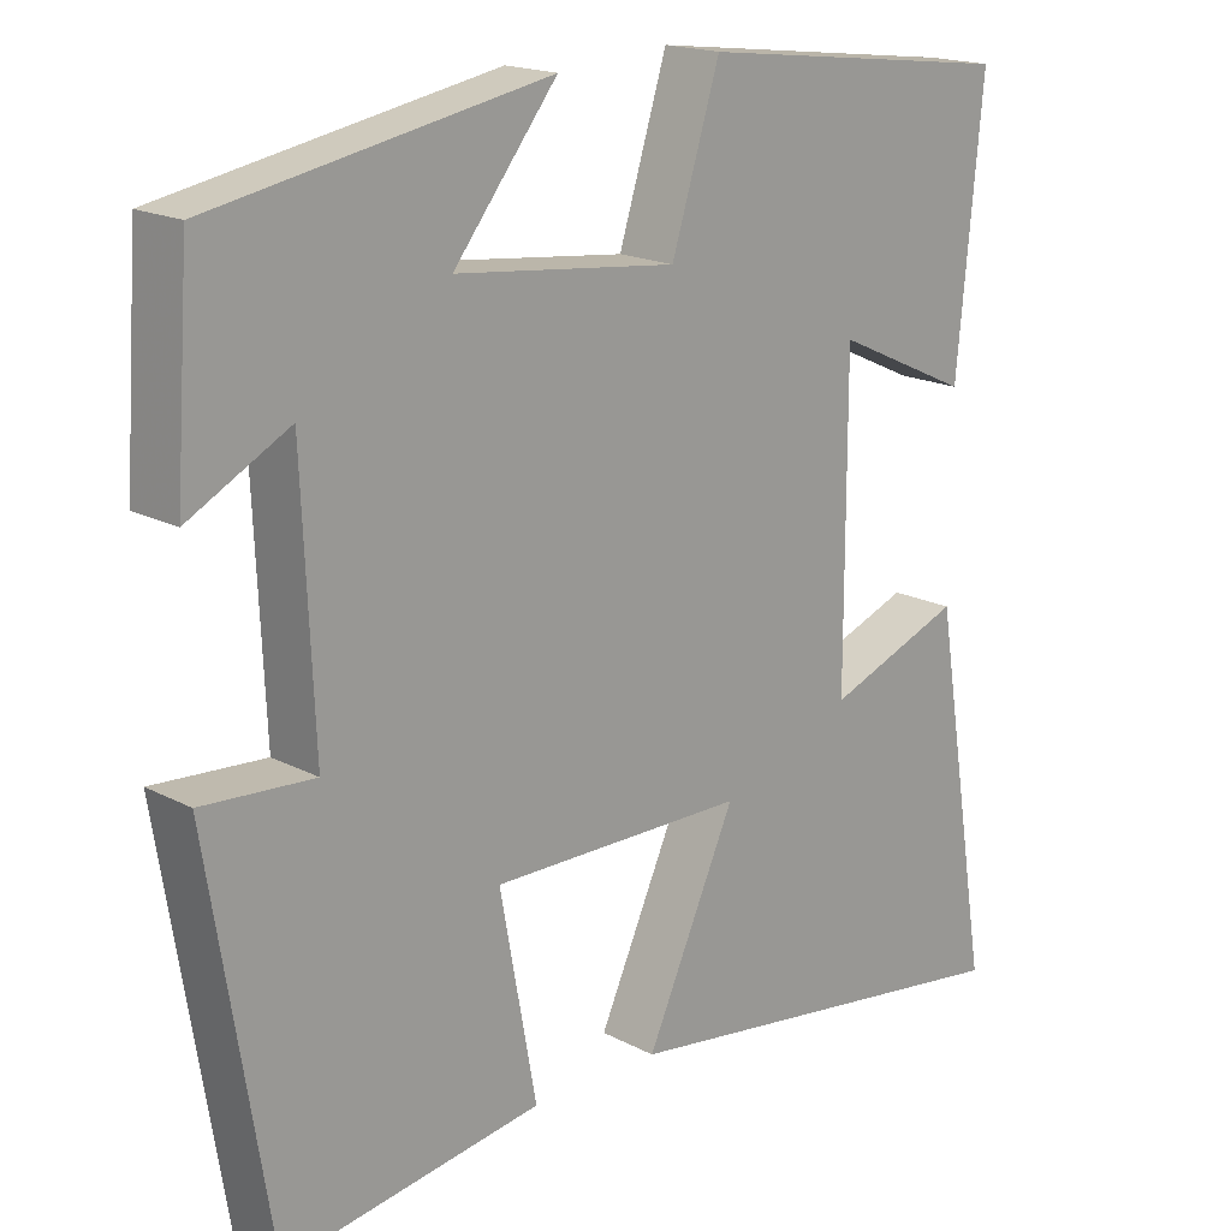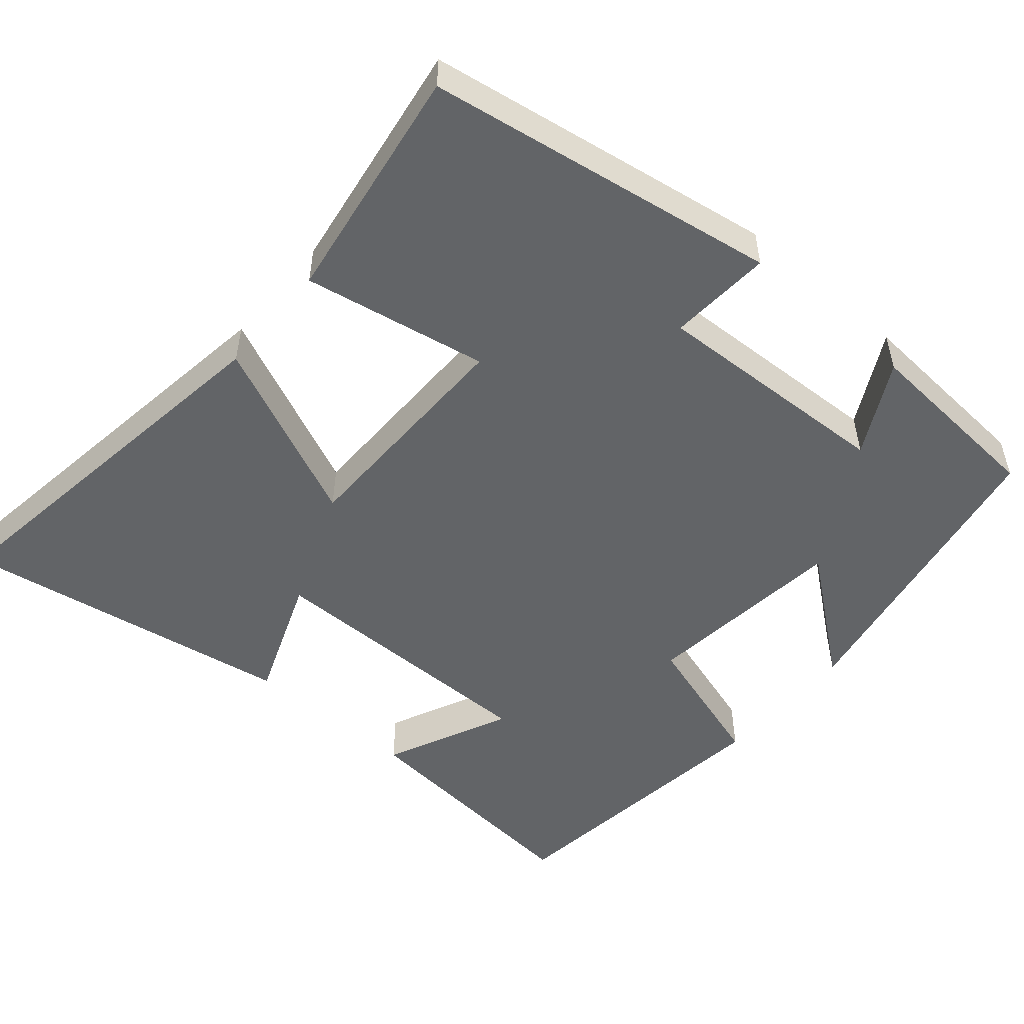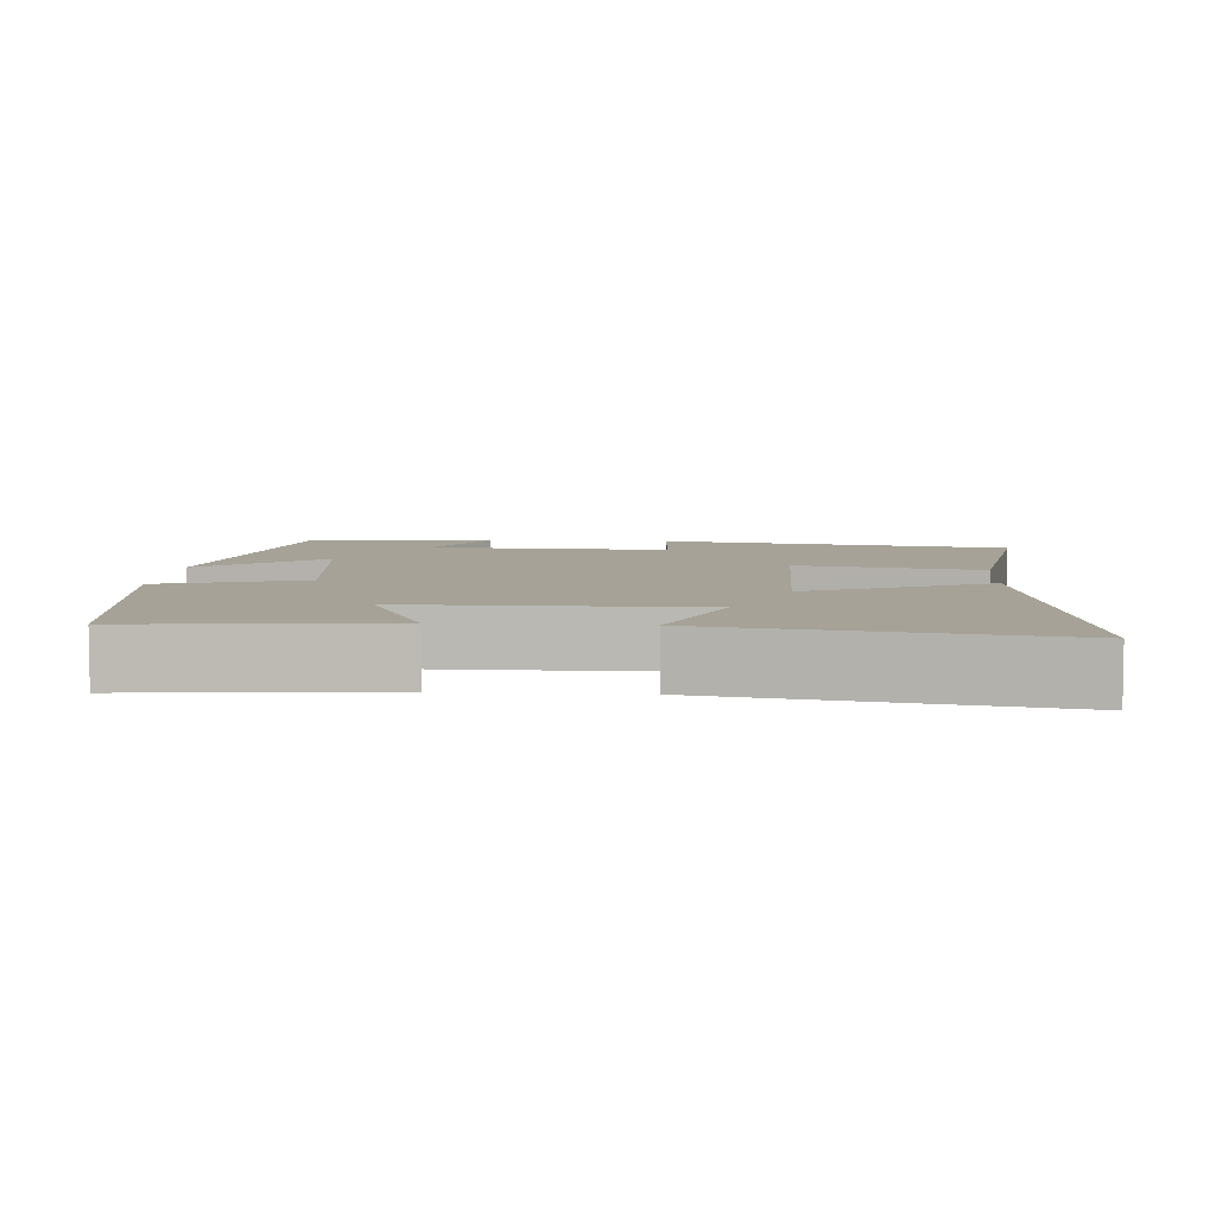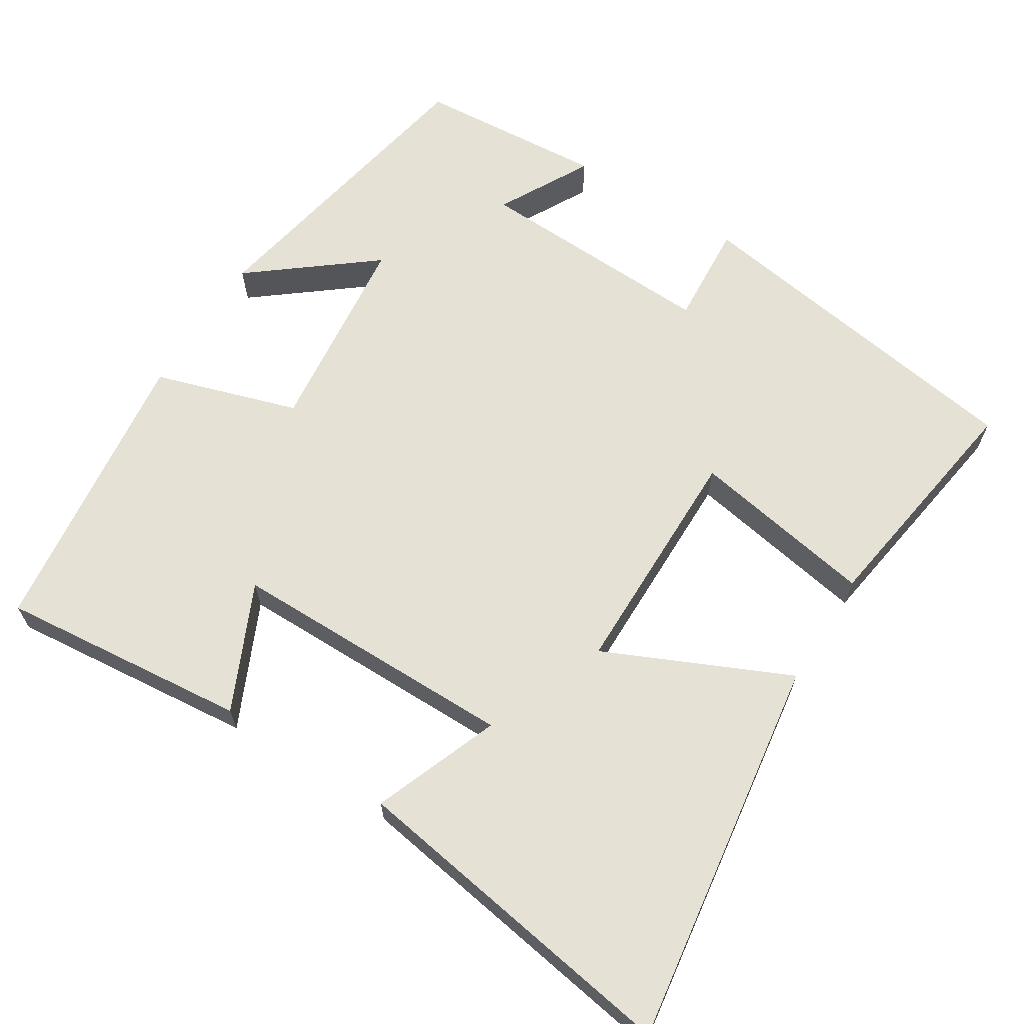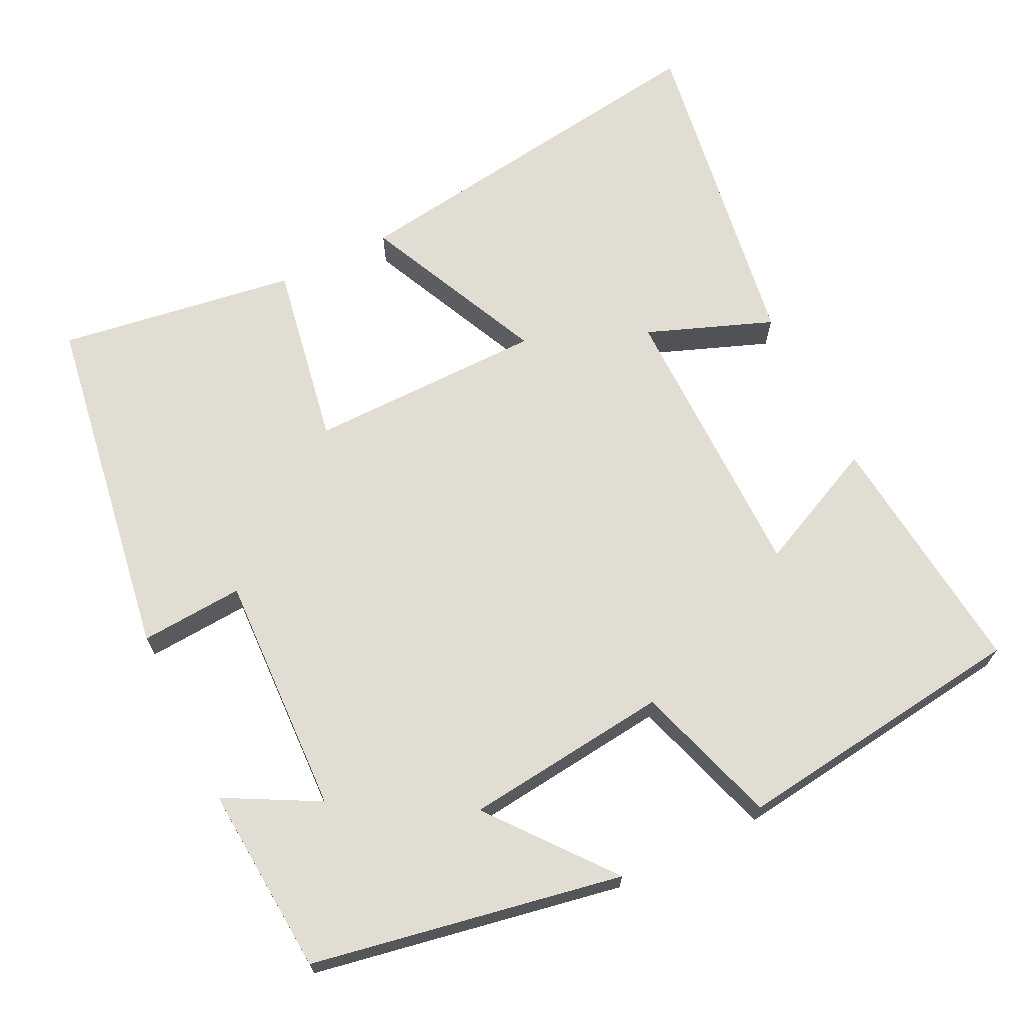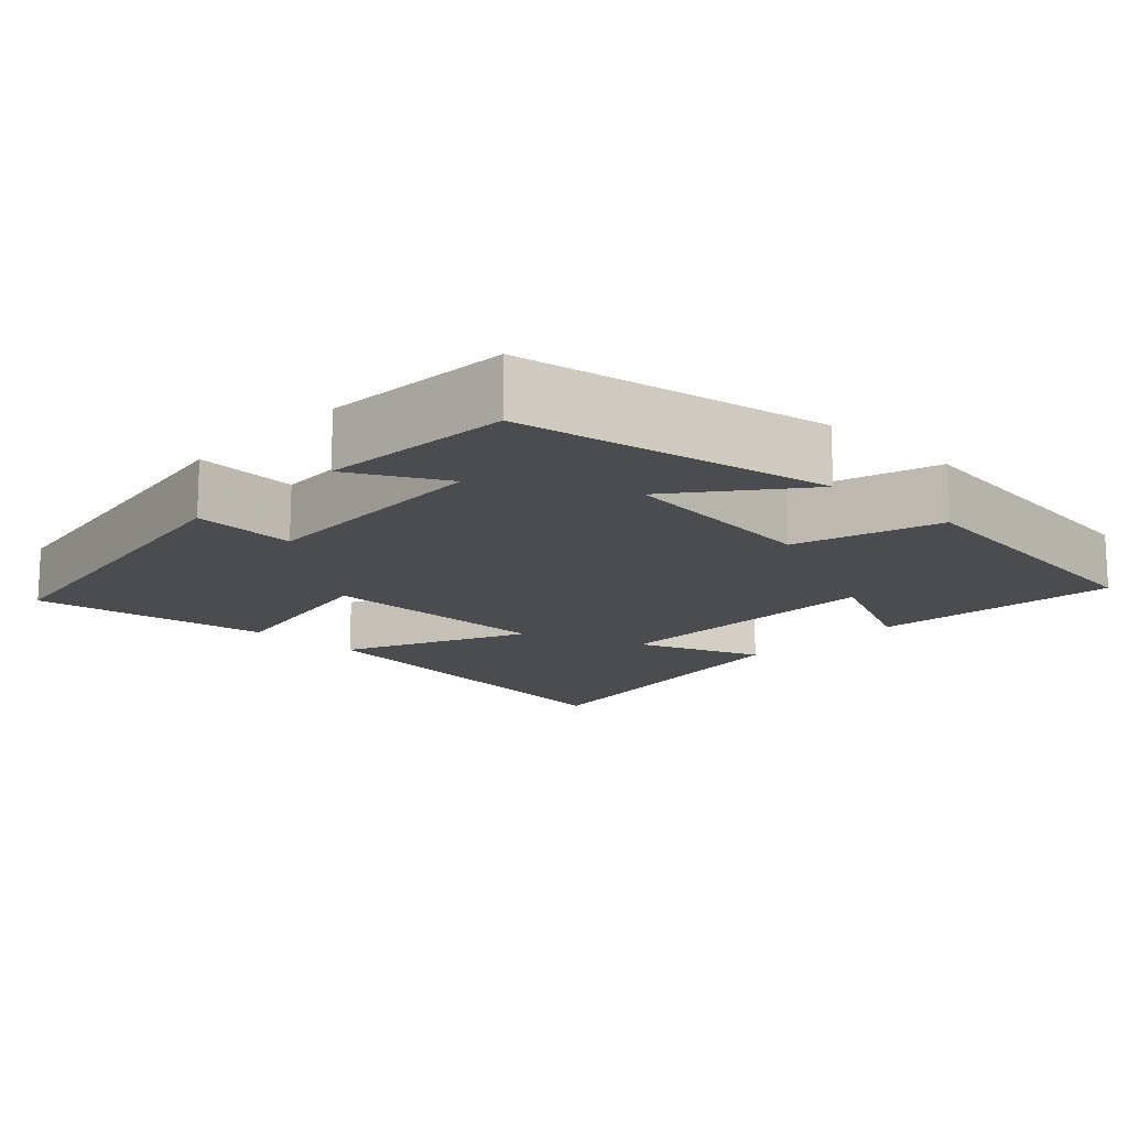
<metadata>
{"format":"obj","ext":"obj","renderer":"f3d","projection":"perspective","resolution":1024,"background":"white","views":[{"elev":17.9,"azim":-44.4,"up":"+Z"},{"elev":-51.1,"azim":-130.5,"up":"+Y"},{"elev":6.4,"azim":94.2,"up":"+Y"},{"elev":64.9,"azim":122.0,"up":"+Y"},{"elev":68.1,"azim":-26.4,"up":"+Y"},{"elev":-14.8,"azim":-43.5,"up":"+Y"}]}
</metadata>
<code>
v -0.425 0.07 -0.549
v -0.5 0.07 -0.079
v -0.362 0.07 -0.088
v -0.376 0.07 0.236
v -0.5 0.07 0.169
v -0.482 0.07 0.422
v -0.069 0.07 0.5
v -0.197 0.07 0.338
v 0.077 0.07 0.308
v 0.137 0.07 0.5
v 0.532 0.07 0.452
v 0.5 0.07 0.119
v 0.332 0.07 0.196
v 0.332 0.07 -0.188
v 0.5 0.07 -0.123
v 0.573 0.07 -0.573
v 0.054 0.07 -0.5
v 0.165 0.07 -0.255
v -0.151 0.07 -0.253
v -0.106 0.07 -0.5
v -0.425 0 -0.549
v -0.5 0 -0.079
v -0.362 0 -0.088
v -0.376 0 0.236
v -0.5 0 0.169
v -0.482 0 0.422
v -0.069 0 0.5
v -0.197 0 0.338
v 0.077 0 0.308
v 0.137 0 0.5
v 0.532 0 0.452
v 0.5 0 0.119
v 0.332 0 0.196
v 0.332 0 -0.188
v 0.5 0 -0.123
v 0.573 0 -0.573
v 0.054 0 -0.5
v 0.165 0 -0.255
v -0.151 0 -0.253
v -0.106 0 -0.5
f 19 20 1 2
f 18 19 2 3
f 15 16 17 18
f 14 15 18
f 13 14 18 3
f 10 11 12 13
f 9 10 13
f 8 9 13 3
f 5 6 7 8
f 4 5 8
f 3 4 8
f 22 21 40 39
f 23 22 39 38
f 38 37 36 35
f 38 35 34
f 23 38 34 33
f 33 32 31 30
f 33 30 29
f 23 33 29 28
f 28 27 26 25
f 28 25 24
f 28 24 23
f 1 21 22 2
f 2 22 23 3
f 3 23 24 4
f 4 24 25 5
f 5 25 26 6
f 6 26 27 7
f 7 27 28 8
f 8 28 29 9
f 9 29 30 10
f 10 30 31 11
f 11 31 32 12
f 12 32 33 13
f 13 33 34 14
f 14 34 35 15
f 15 35 36 16
f 16 36 37 17
f 17 37 38 18
f 18 38 39 19
f 19 39 40 20
f 20 40 21 1

</code>
